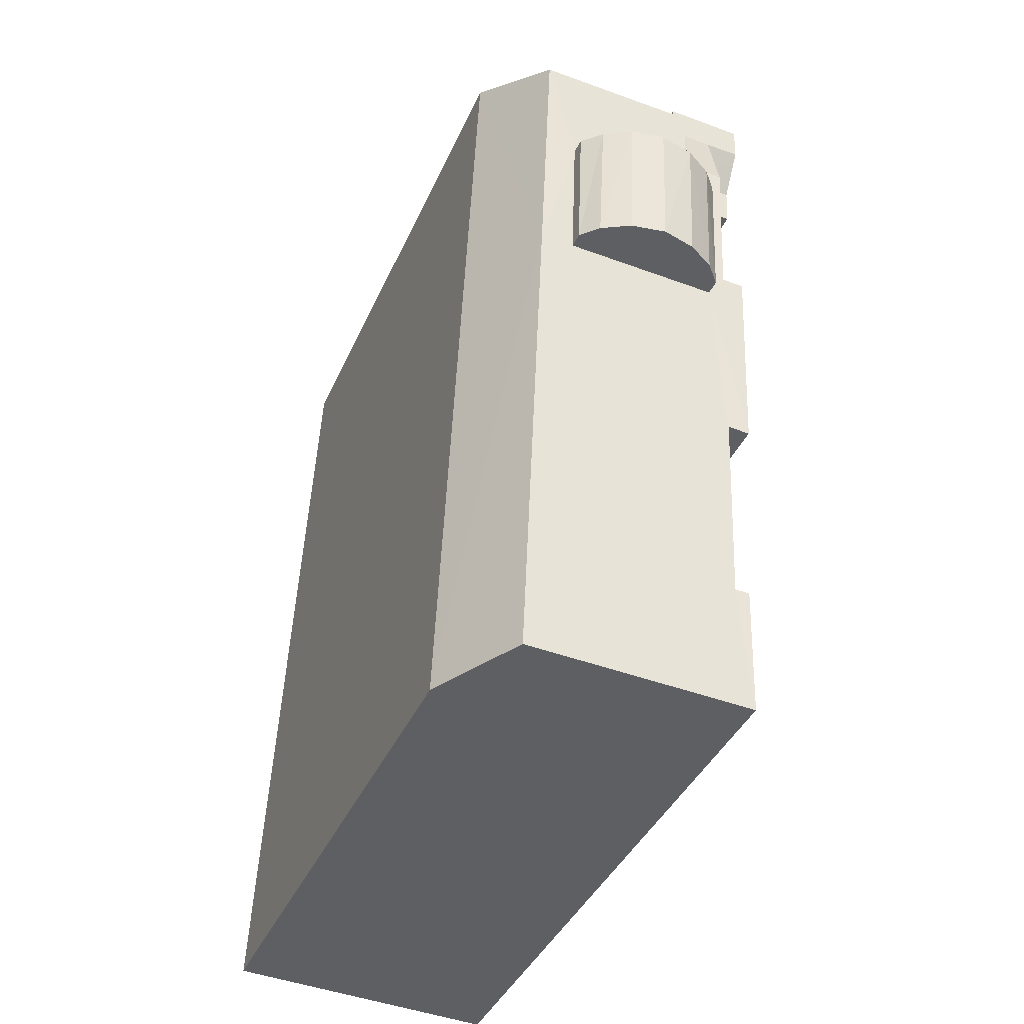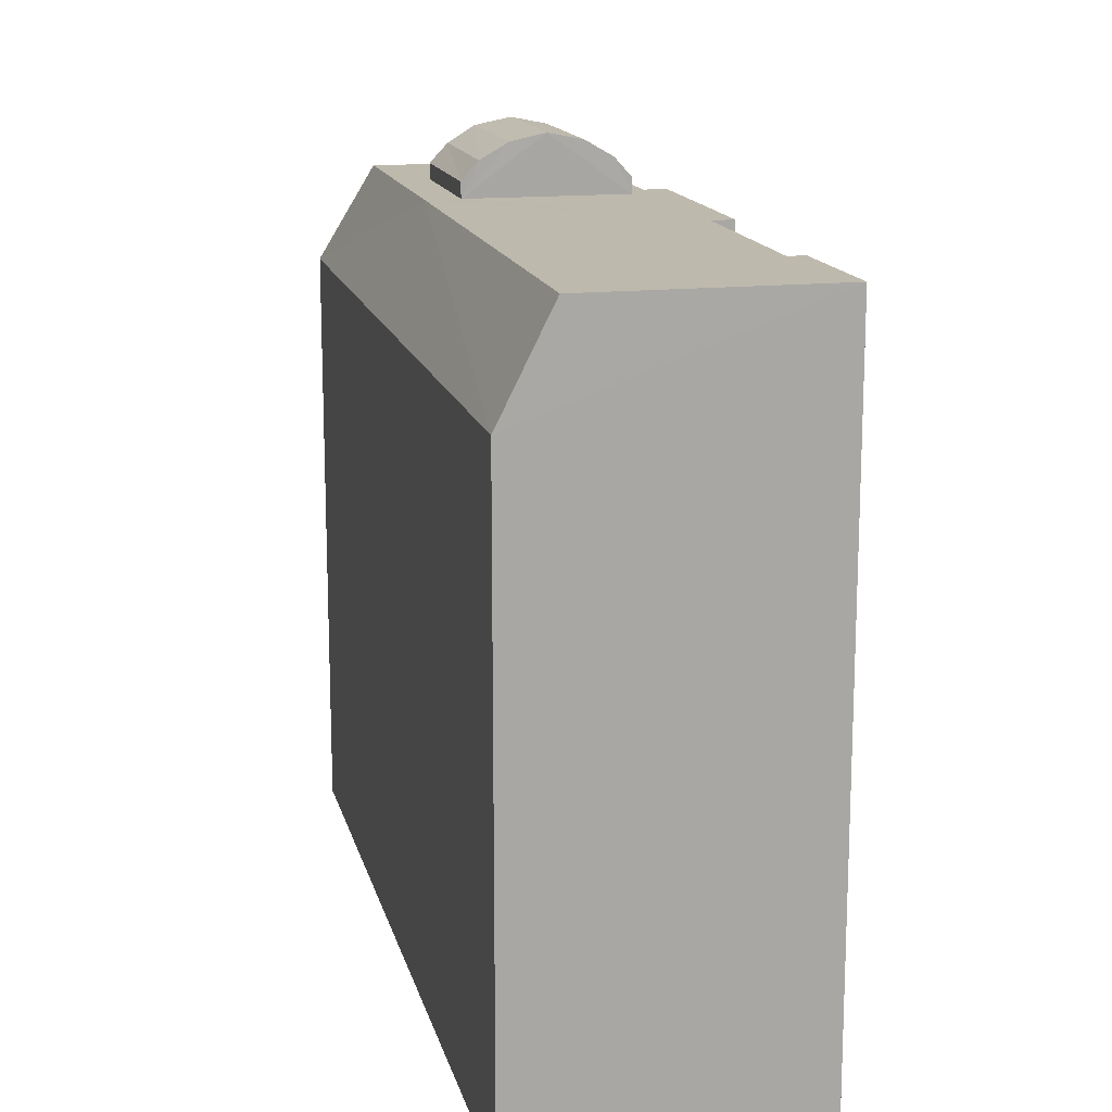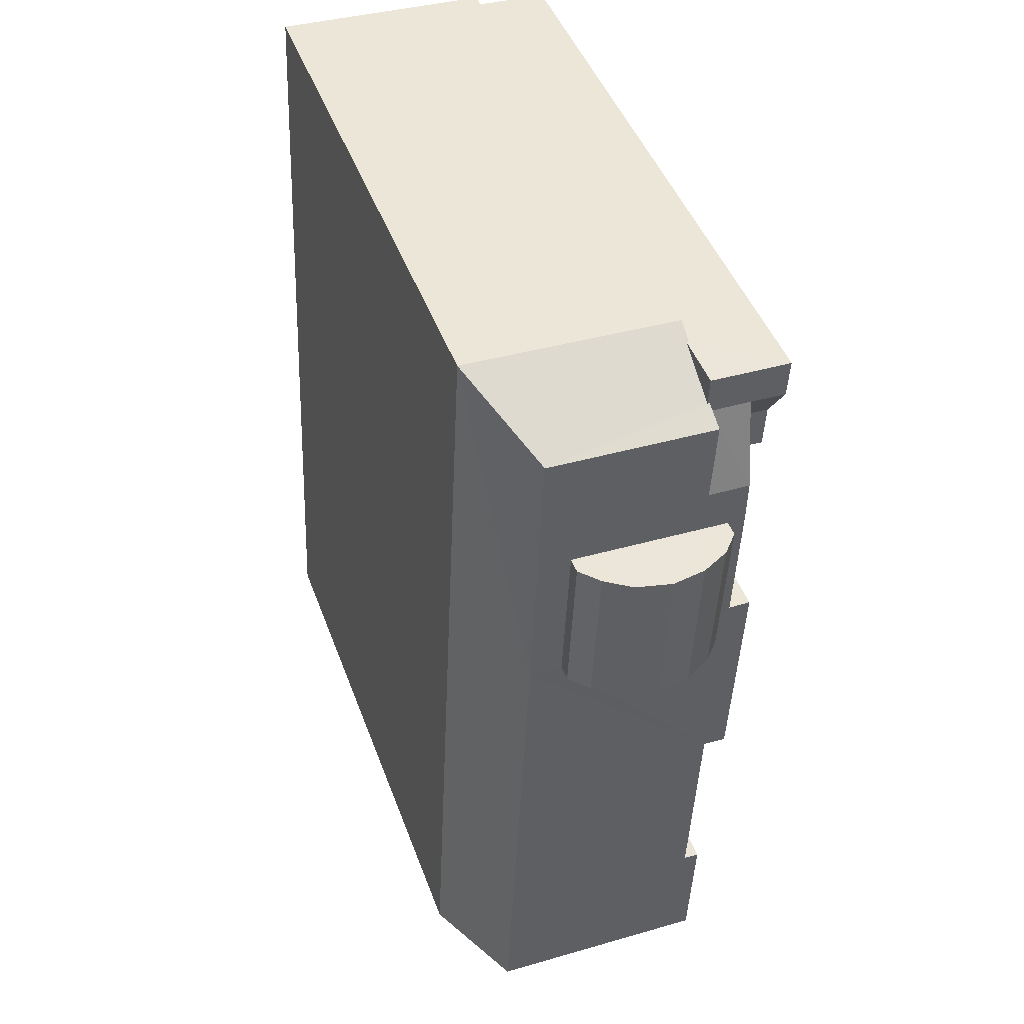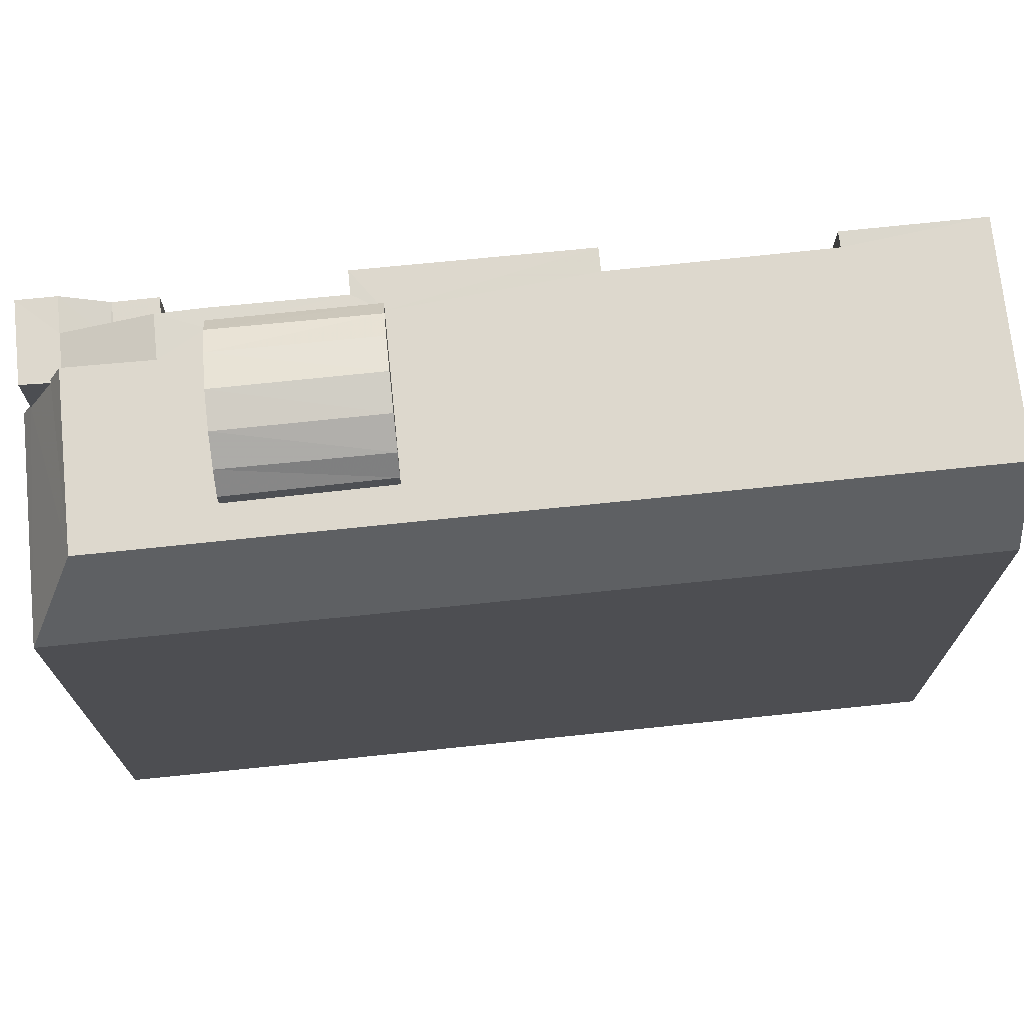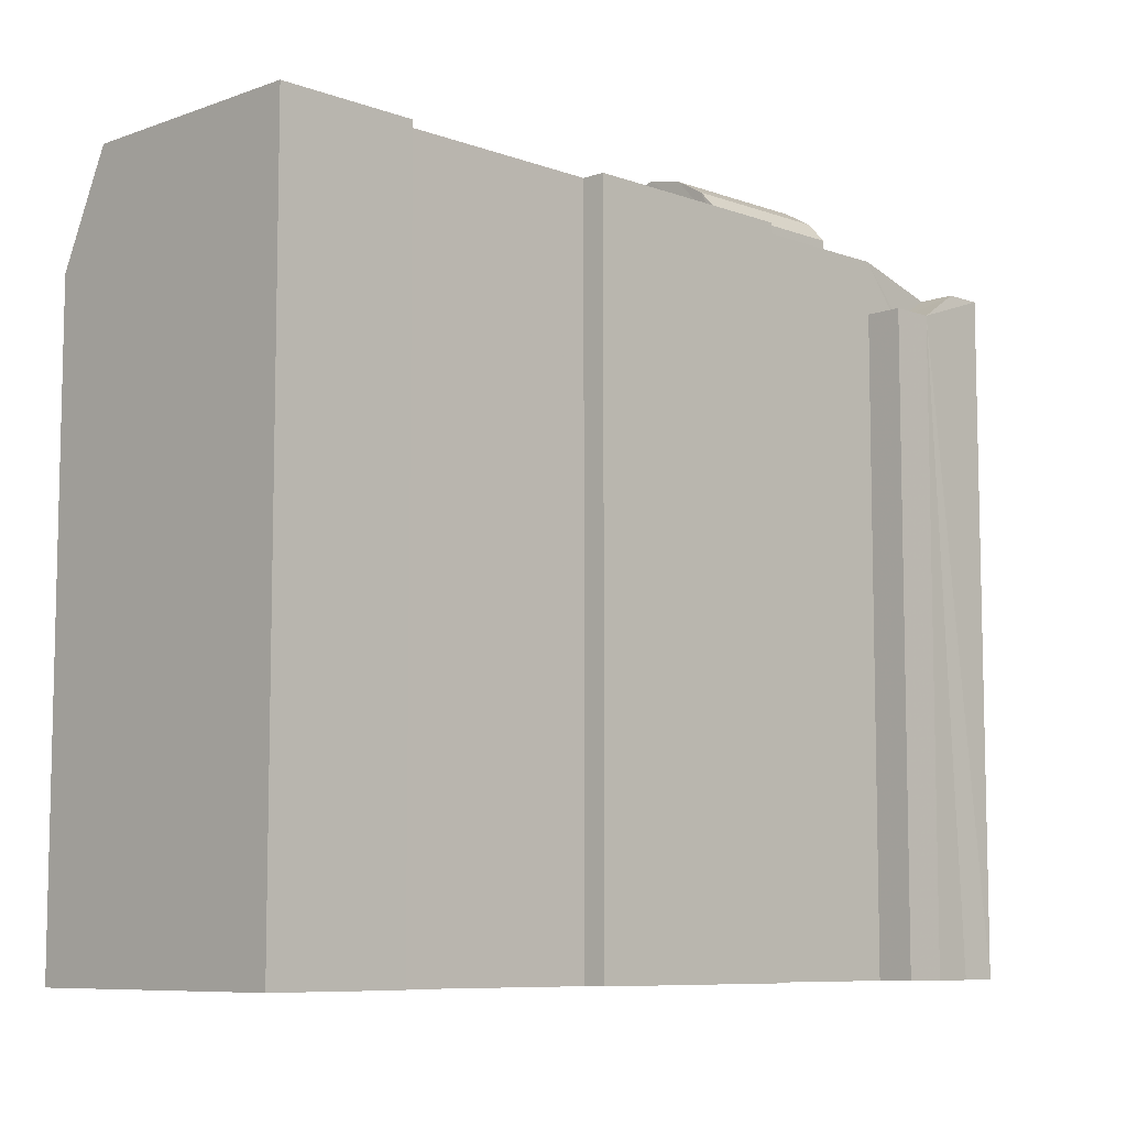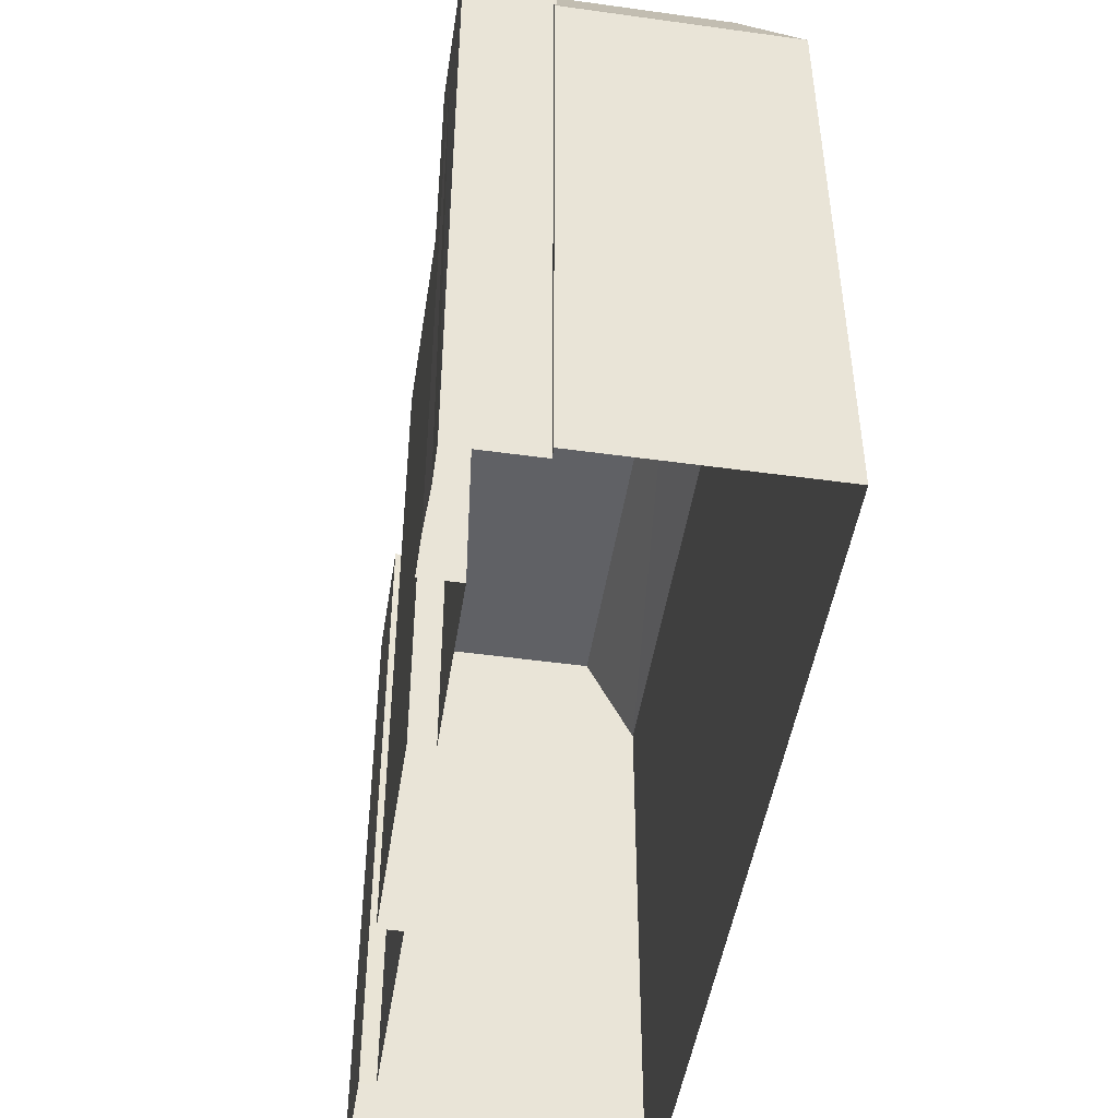
<metadata>
{"format":"obj","ext":"obj","renderer":"f3d","projection":"perspective","resolution":1024,"background":"white","views":[{"elev":-40.0,"azim":-22.4,"up":"+Y"},{"elev":15.1,"azim":-15.7,"up":"+Z"},{"elev":46.0,"azim":-19.8,"up":"+Y"},{"elev":72.2,"azim":-98.5,"up":"+Z"},{"elev":-8.2,"azim":42.1,"up":"+Z"},{"elev":-47.6,"azim":168.6,"up":"+Z"}]}
</metadata>
<code>
v -3.723e+05 -1.035e+05 31.71
v -3.724e+05 -1.035e+05 31.71
v -3.723e+05 -1.035e+05 31.71
v -3.724e+05 -1.035e+05 31.71
v -3.723e+05 -1.035e+05 31.71
v -3.723e+05 -1.035e+05 31.71
v -3.723e+05 -1.035e+05 31.71
v -3.723e+05 -1.035e+05 31.71
v -3.723e+05 -1.035e+05 31.71
v -3.723e+05 -1.035e+05 31.71
v -3.723e+05 -1.035e+05 31.71
v -3.723e+05 -1.035e+05 31.71
v -3.723e+05 -1.035e+05 31.71
v -3.723e+05 -1.035e+05 31.71
v -3.723e+05 -1.035e+05 31.71
v -3.723e+05 -1.035e+05 31.71
v -3.724e+05 -1.035e+05 53.91
v -3.723e+05 -1.035e+05 53.7
v -3.723e+05 -1.035e+05 53.91
v -3.723e+05 -1.035e+05 53.7
v -3.723e+05 -1.035e+05 50.63
v -3.723e+05 -1.035e+05 50.63
v -3.723e+05 -1.035e+05 50.63
v -3.723e+05 -1.035e+05 50.63
v -3.724e+05 -1.035e+05 49.18
v -3.724e+05 -1.035e+05 52.18
v -3.724e+05 -1.035e+05 49.18
v -3.724e+05 -1.035e+05 52.18
v -3.724e+05 -1.035e+05 52.18
v -3.723e+05 -1.035e+05 51.46
v -3.723e+05 -1.035e+05 51.46
v -3.723e+05 -1.035e+05 51.46
v -3.723e+05 -1.035e+05 51.46
v -3.723e+05 -1.035e+05 51.46
v -3.723e+05 -1.035e+05 51.46
v -3.723e+05 -1.035e+05 51.46
v -3.723e+05 -1.035e+05 52.18
v -3.723e+05 -1.035e+05 52.18
v -3.723e+05 -1.035e+05 49.76
v -3.723e+05 -1.035e+05 49.18
v -3.723e+05 -1.035e+05 49.76
v -3.723e+05 -1.035e+05 52.18
v -3.724e+05 -1.035e+05 53.21
v -3.724e+05 -1.035e+05 52.65
v -3.724e+05 -1.035e+05 53.21
v -3.724e+05 -1.035e+05 52.65
v -3.723e+05 -1.035e+05 52.65
v -3.723e+05 -1.035e+05 52.65
v -3.723e+05 -1.035e+05 53.21
v -3.723e+05 -1.035e+05 53.21
v -3.724e+05 -1.035e+05 52.18
v -3.723e+05 -1.035e+05 52.18
v -3.723e+05 -1.035e+05 52.18
v -3.723e+05 -1.035e+05 52.18
v -3.723e+05 -1.035e+05 52.18
v -3.723e+05 -1.035e+05 52.18
v -3.723e+05 -1.035e+05 52.18
v -3.723e+05 -1.035e+05 52.18
v -3.723e+05 -1.035e+05 52.18
v -3.723e+05 -1.035e+05 52.18
v -3.723e+05 -1.035e+05 52.18
v -3.724e+05 -1.035e+05 52.18
v -3.723e+05 -1.035e+05 50.69
v -3.724e+05 -1.035e+05 53.7
v -3.724e+05 -1.035e+05 53.7
f 1 2 3
f 2 4 5
f 6 1 3
f 7 8 9
f 10 11 12
f 13 10 14
f 14 15 13
f 4 16 14
f 8 7 5
f 3 2 5
f 8 4 12
f 5 4 8
f 12 14 10
f 14 12 4
f 17 18 19
f 17 20 18
f 21 22 23
f 24 21 23
f 25 26 27
f 27 26 28
f 29 26 25
f 30 31 32
f 33 32 34
f 34 31 35
f 31 36 35
f 34 32 31
f 30 37 31
f 30 38 37
f 39 40 41
f 40 27 41
f 32 33 42
f 42 33 28
f 41 27 28
f 33 41 28
f 43 44 45
f 43 46 44
f 47 48 49
f 50 47 49
f 42 28 38
f 28 26 51
f 37 38 52
f 26 29 53
f 52 54 37
f 55 56 57
f 29 58 59
f 54 52 60
f 56 60 57
f 59 58 61
f 53 55 57
f 29 59 53
f 28 51 38
f 26 62 51
f 38 51 52
f 53 62 26
f 60 52 57
f 62 53 57
f 23 22 63
f 63 36 31
f 63 22 36
f 64 45 65
f 64 43 45
f 50 49 18
f 20 50 18
f 19 65 17
f 19 64 65
f 2 1 25
f 25 58 29
f 25 1 58
f 59 61 6
f 3 59 6
f 19 18 52
f 51 64 19
f 18 49 52
f 43 64 51
f 49 48 52
f 46 43 51
f 51 19 52
f 25 4 2
f 25 27 4
f 15 39 35
f 35 39 34
f 15 14 39
f 34 39 41
f 41 33 34
f 12 11 21
f 24 12 21
f 17 65 62
f 57 20 17
f 65 45 62
f 57 50 20
f 45 44 62
f 47 50 57
f 57 17 62
f 6 58 1
f 6 61 58
f 35 36 22
f 21 11 22
f 15 35 22
f 22 11 10
f 13 15 22
f 13 22 10
f 27 16 4
f 27 40 16
f 55 53 5
f 7 55 5
f 52 48 47
f 57 52 47
f 37 63 31
f 24 8 12
f 37 23 63
f 60 8 24
f 54 60 24
f 24 37 54
f 37 24 23
f 5 59 3
f 5 53 59
f 40 39 14
f 16 40 14
f 30 42 38
f 30 32 42
f 9 55 7
f 9 56 55
f 51 44 46
f 51 62 44
f 60 56 9
f 8 60 9

</code>
